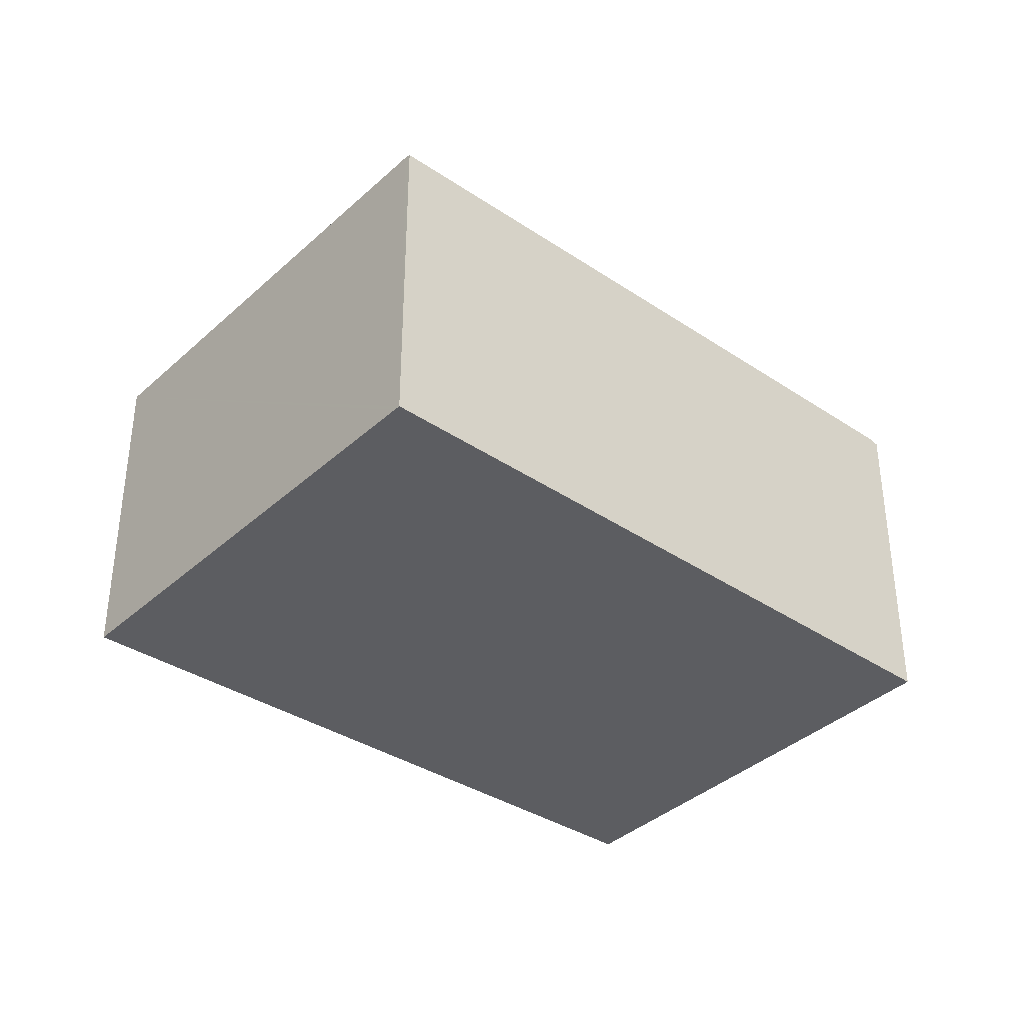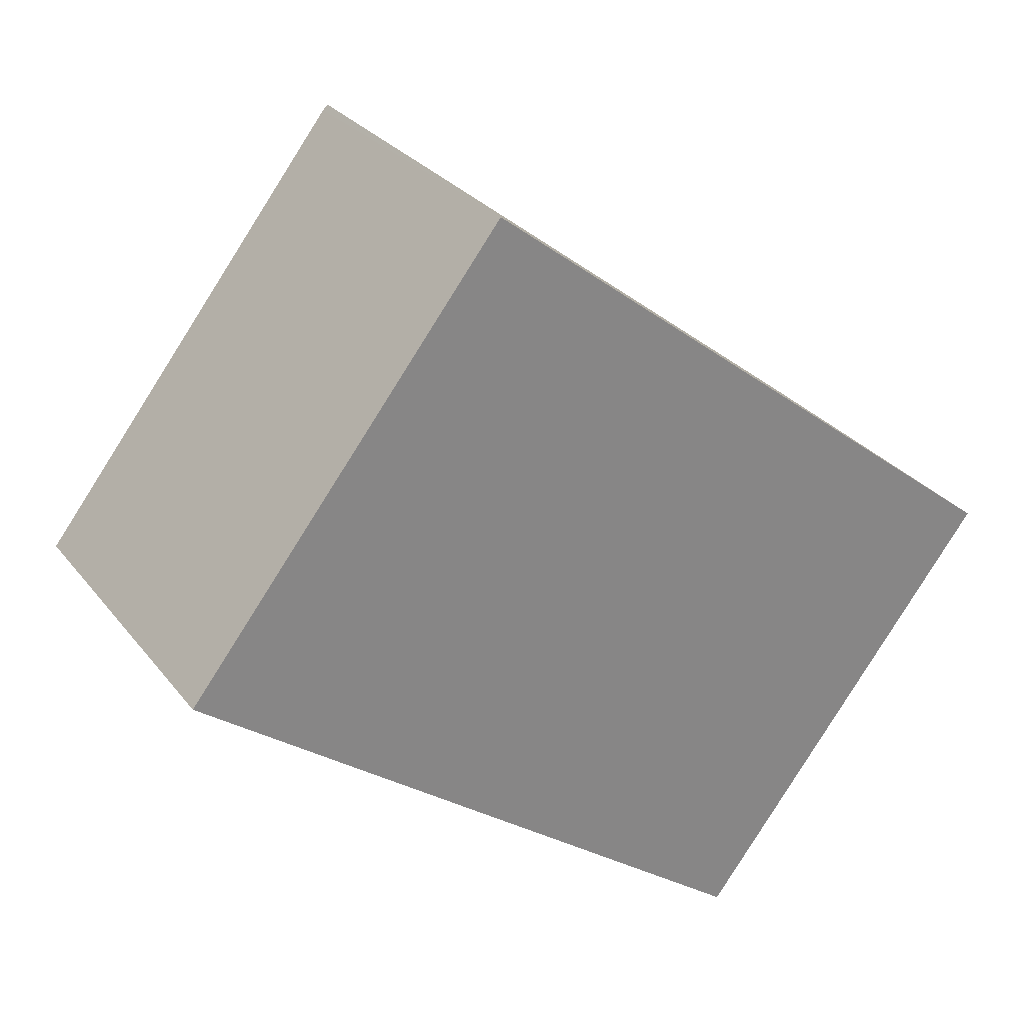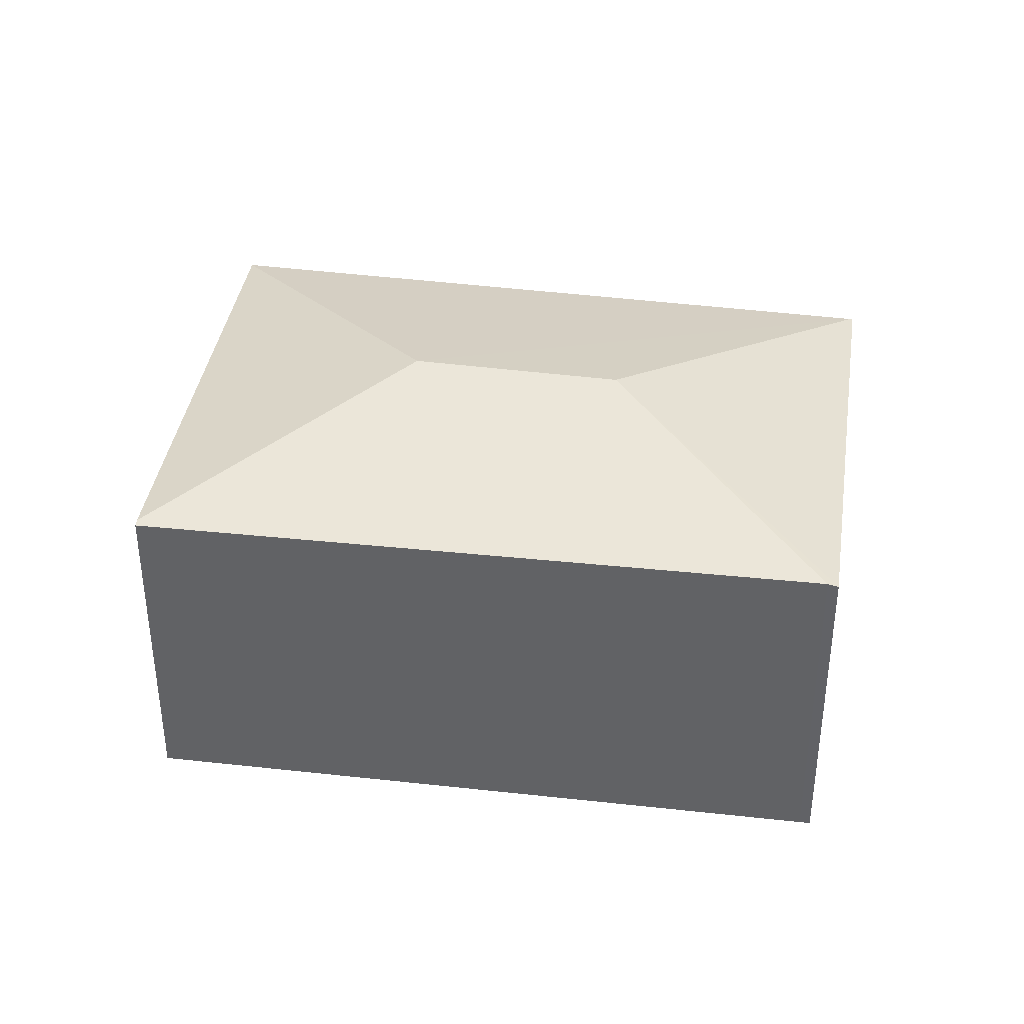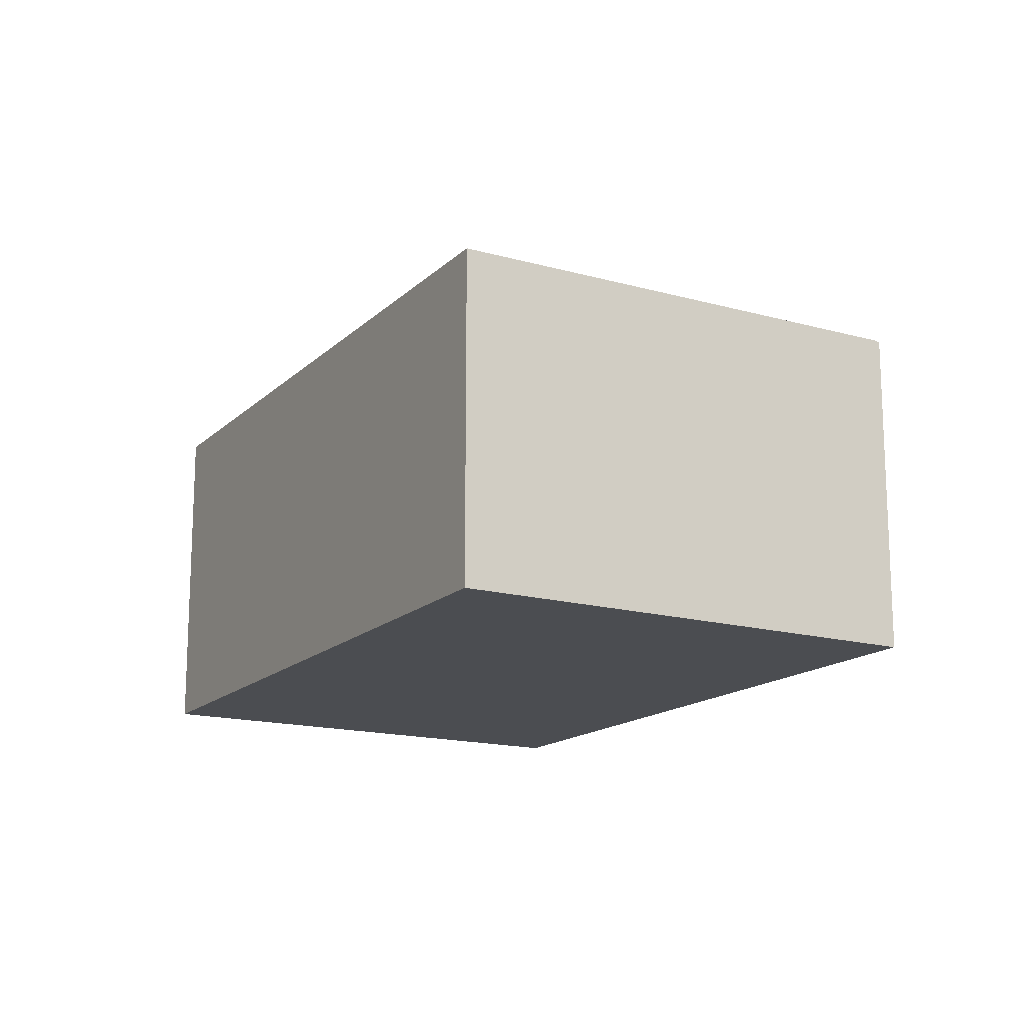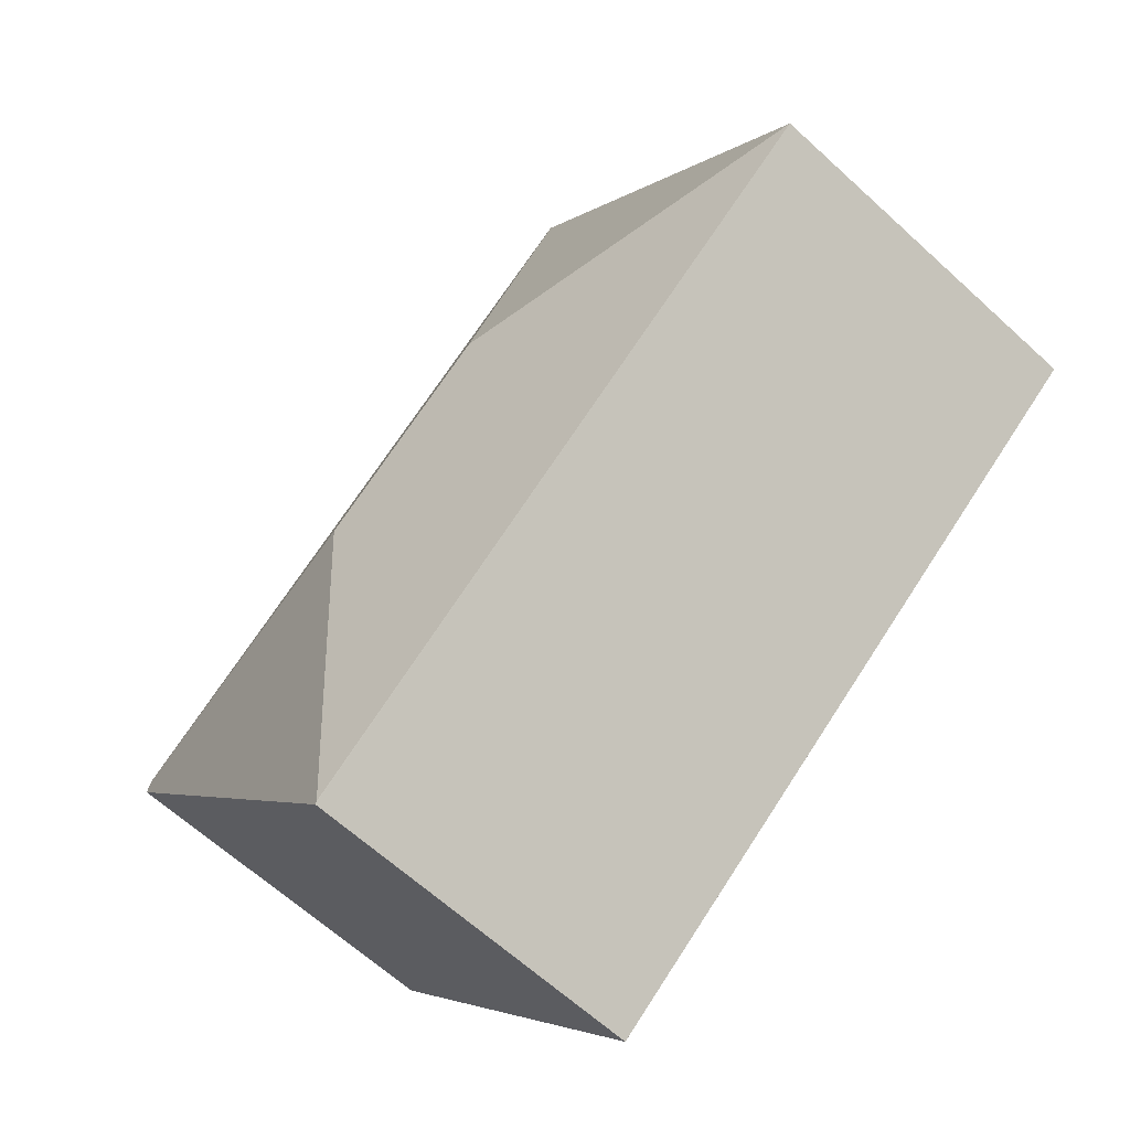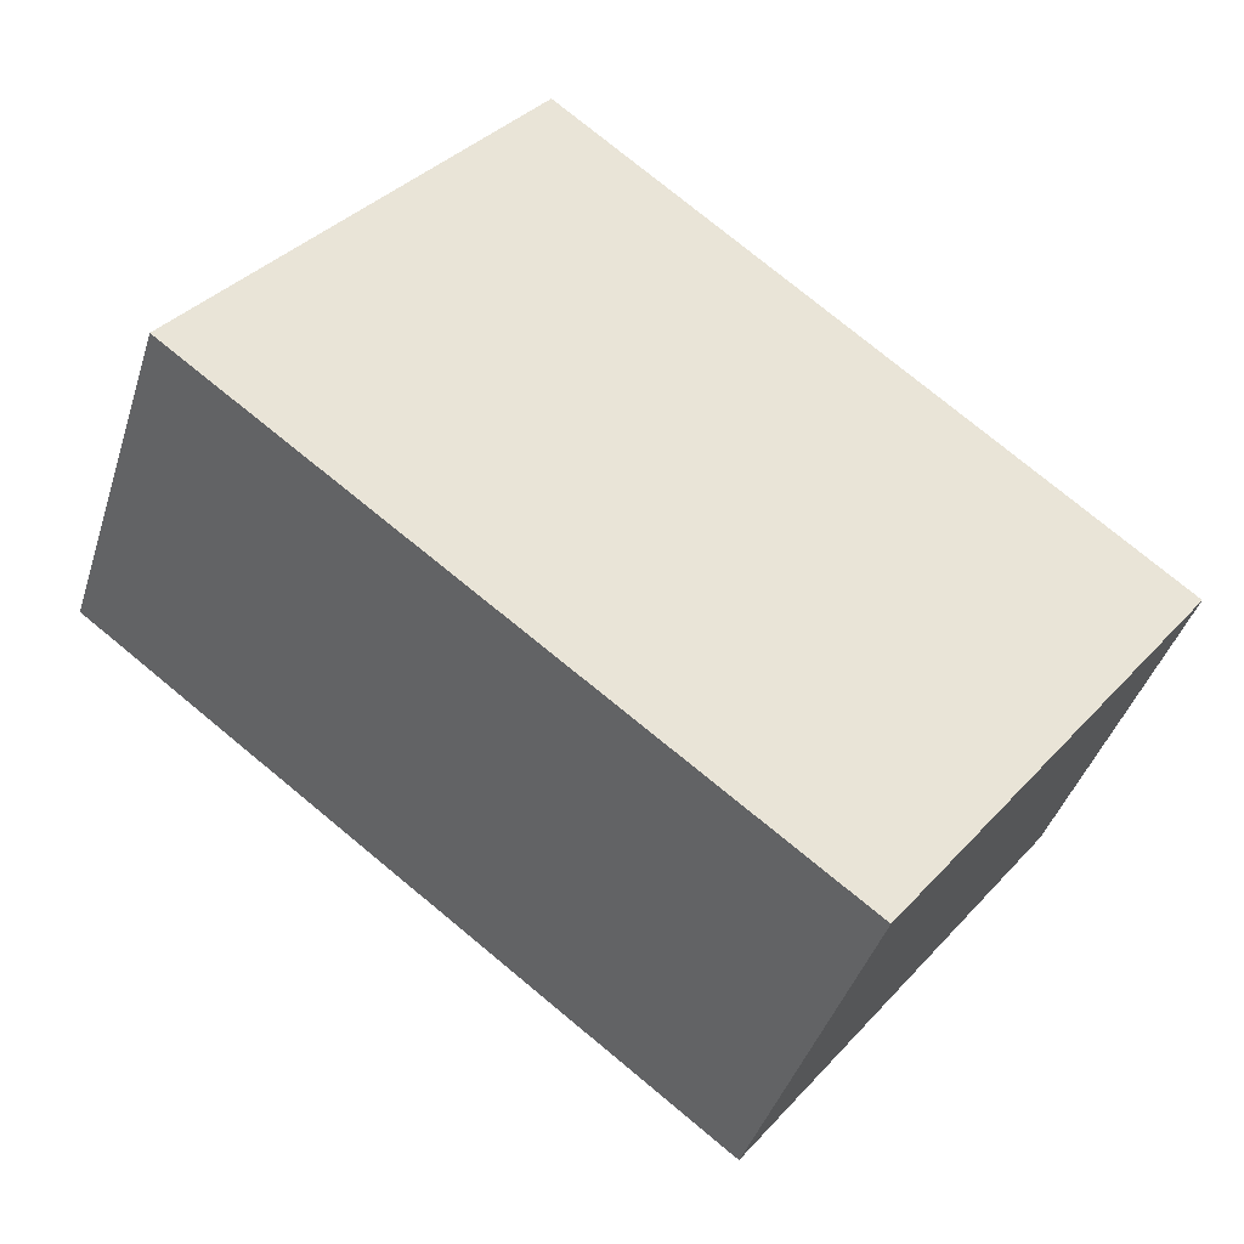
<metadata>
{"format":"obj","ext":"obj","renderer":"f3d","projection":"perspective","resolution":1024,"background":"white","views":[{"elev":-37.2,"azim":-2.8,"up":"+Y"},{"elev":28.8,"azim":-30.1,"up":"+Z"},{"elev":38.3,"azim":46.3,"up":"+Y"},{"elev":-15.9,"azim":-82.2,"up":"+Y"},{"elev":-64.2,"azim":-132.7,"up":"+Z"},{"elev":-41.4,"azim":-17.0,"up":"+Z"}]}
</metadata>
<code>
v  6.908 2.652 -0.356
v  4.175 3.101 -0.656
v  6.84 2.671 -0.302
v  4.556 2.645 -3.406
v  4.539 2.65 -3.393
v  2.468 2.638 3.151
v  2.799 3.101 0.372
v  2.435 2.65 3.109
v  0 2.65 1.623e-16
v  2.468 -1.929e-16 3.151
v  6.84 1.849e-17 -0.302
v  6.908 2.18e-17 -0.356
v  4.556 2.086e-16 -3.406
v  0 0 0
v  4.539 2.078e-16 -3.393
v  2.435 -1.904e-16 3.109
g defaultobject
f 1 2 3
f 2 1 4
f 2 4 5
f 2 6 3
f 6 2 7
f 6 7 8
f 7 5 9
f 5 7 2
f 7 9 8
f 10 3 6
f 3 10 11
f 3 11 1
f 1 11 12
f 12 4 1
f 4 12 13
f 4 9 5
f 9 4 13
f 9 13 14
f 14 13 15
f 8 10 6
f 10 8 9
f 10 9 16
f 16 9 14
f 12 15 13
f 15 12 11
f 15 11 14
f 14 11 10
f 14 10 16

</code>
